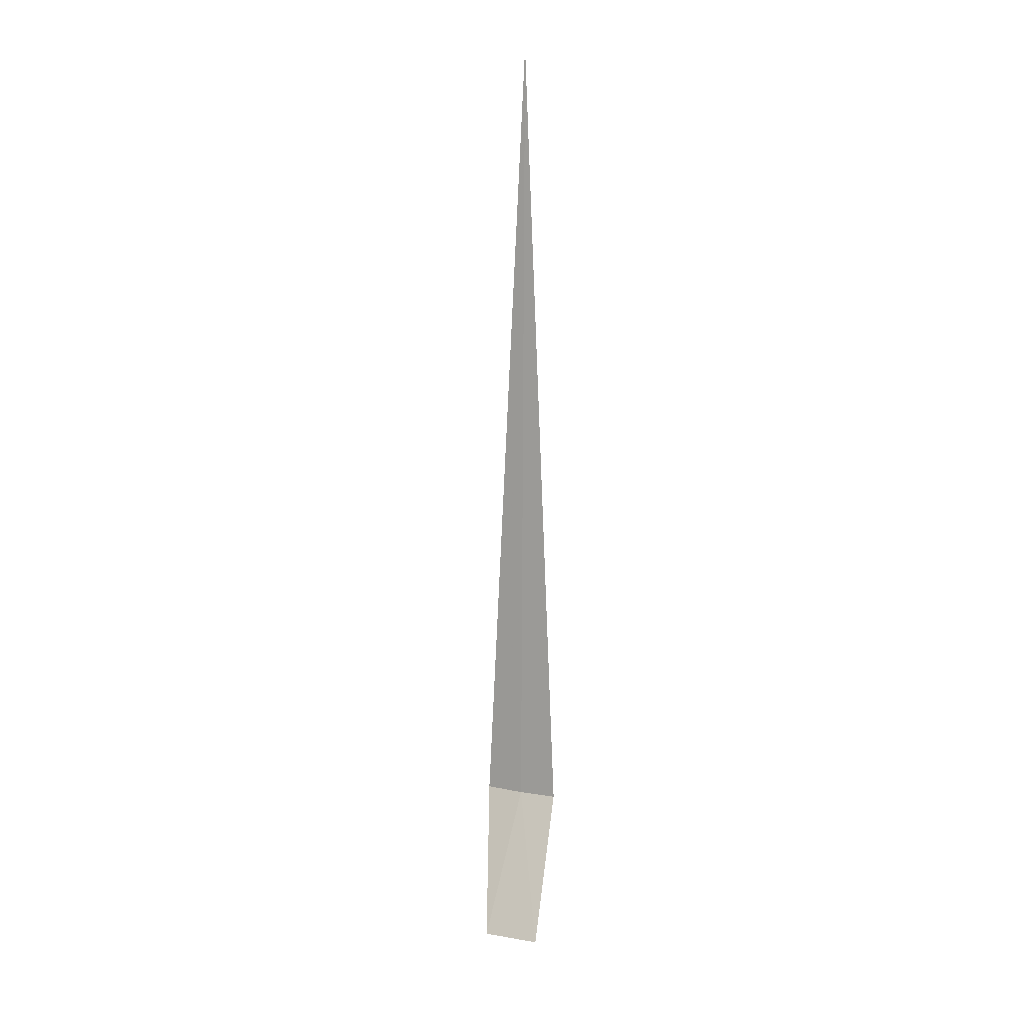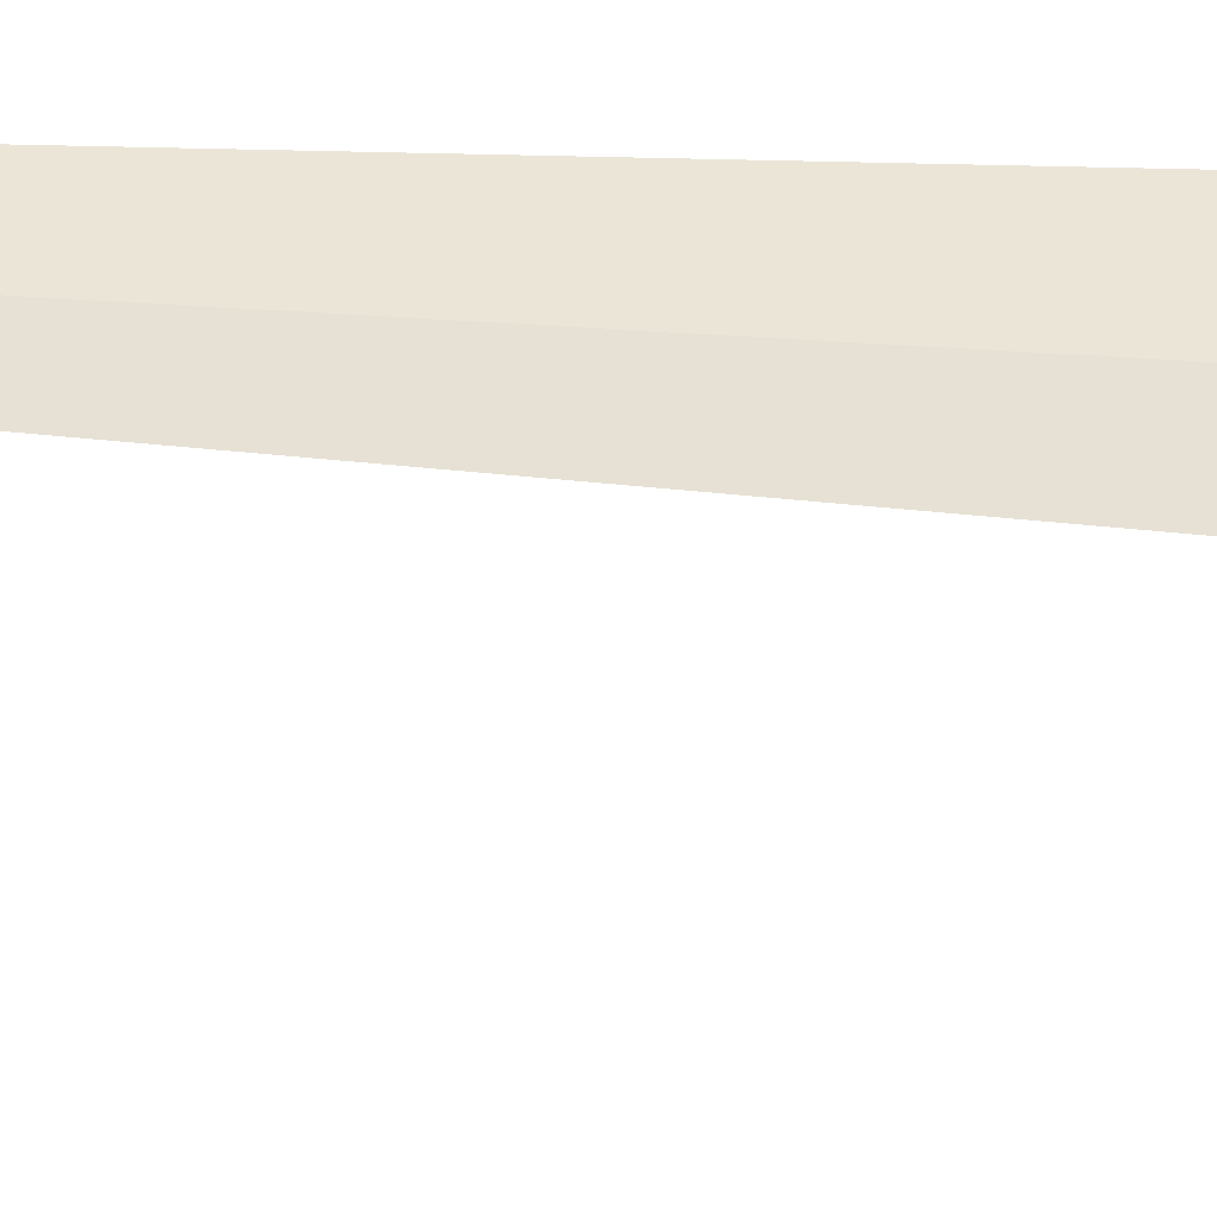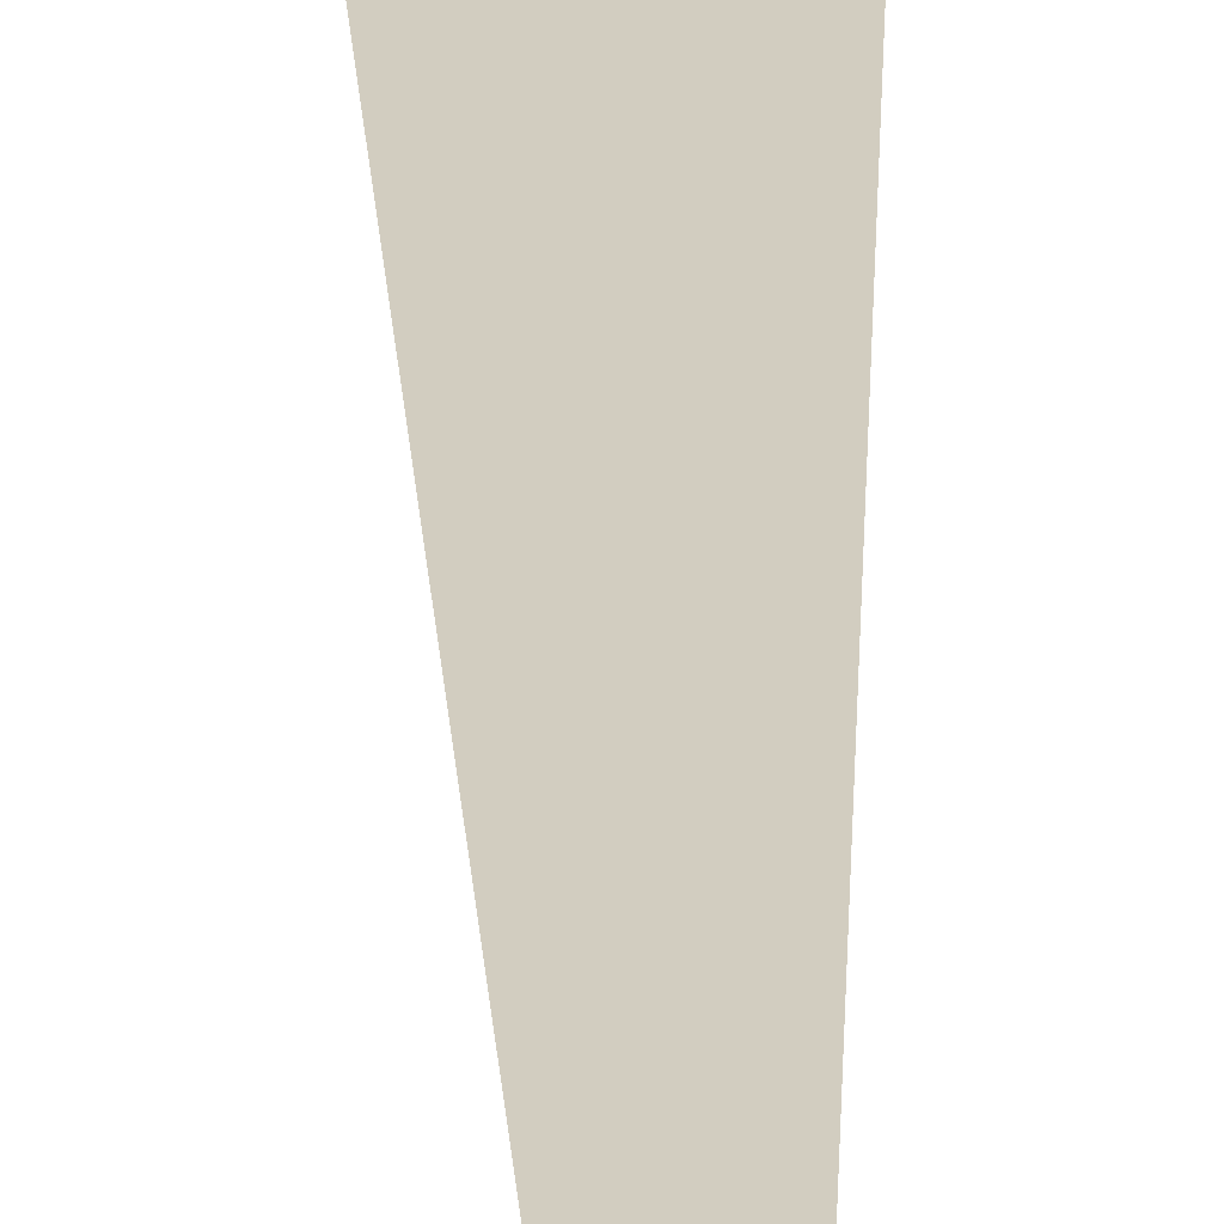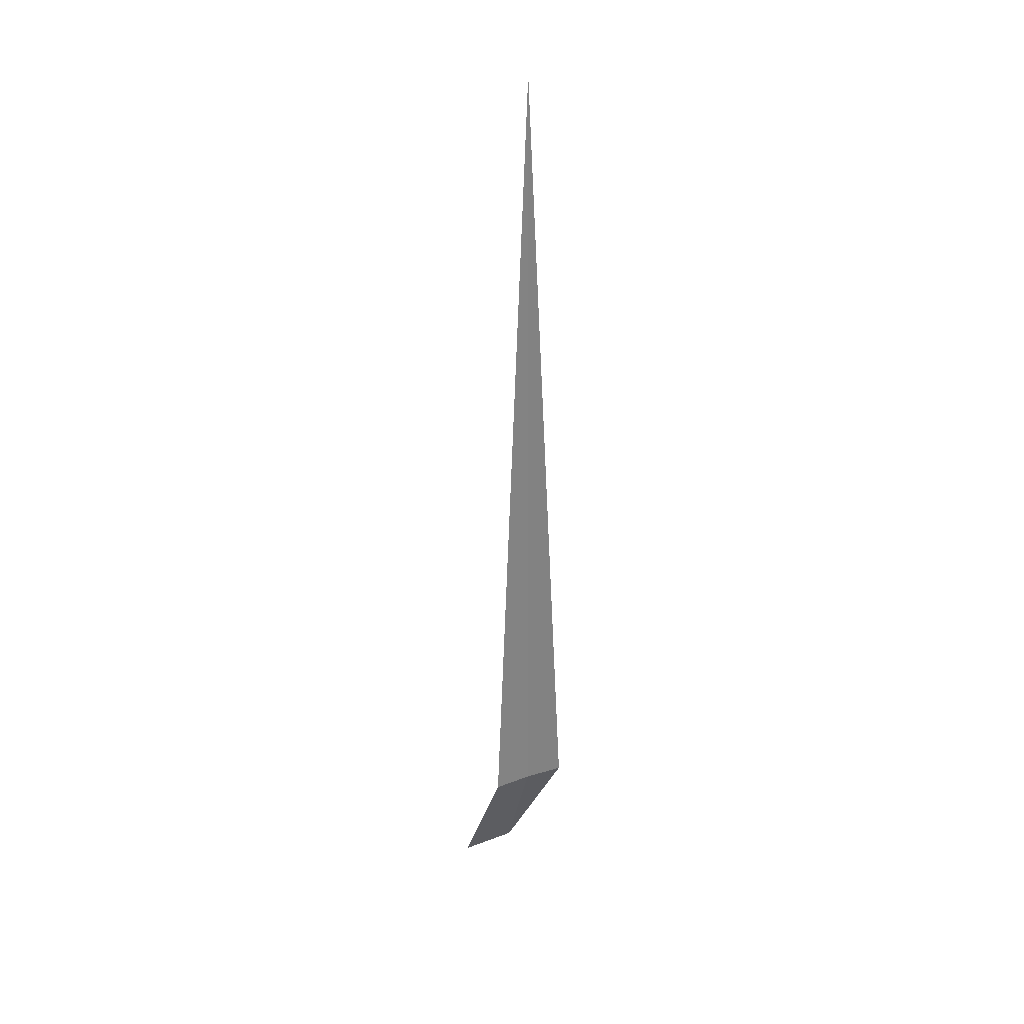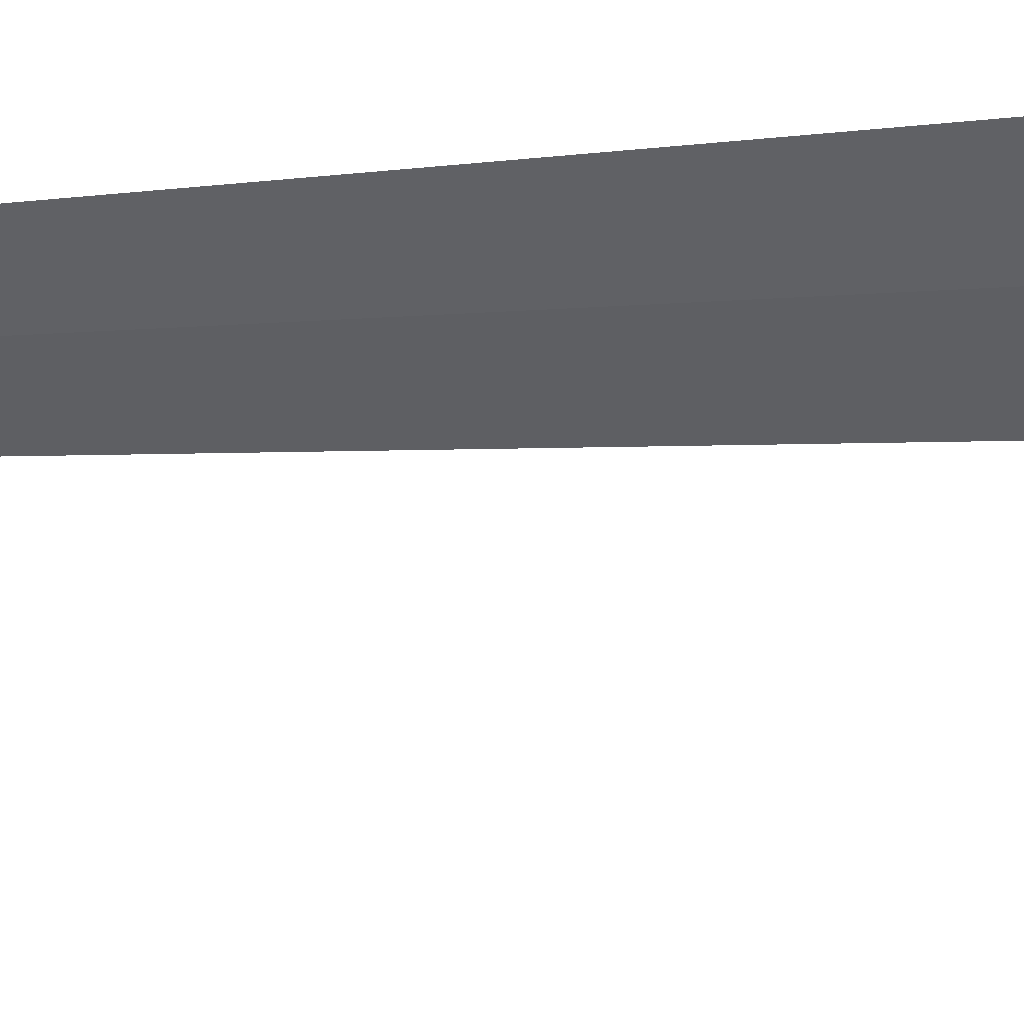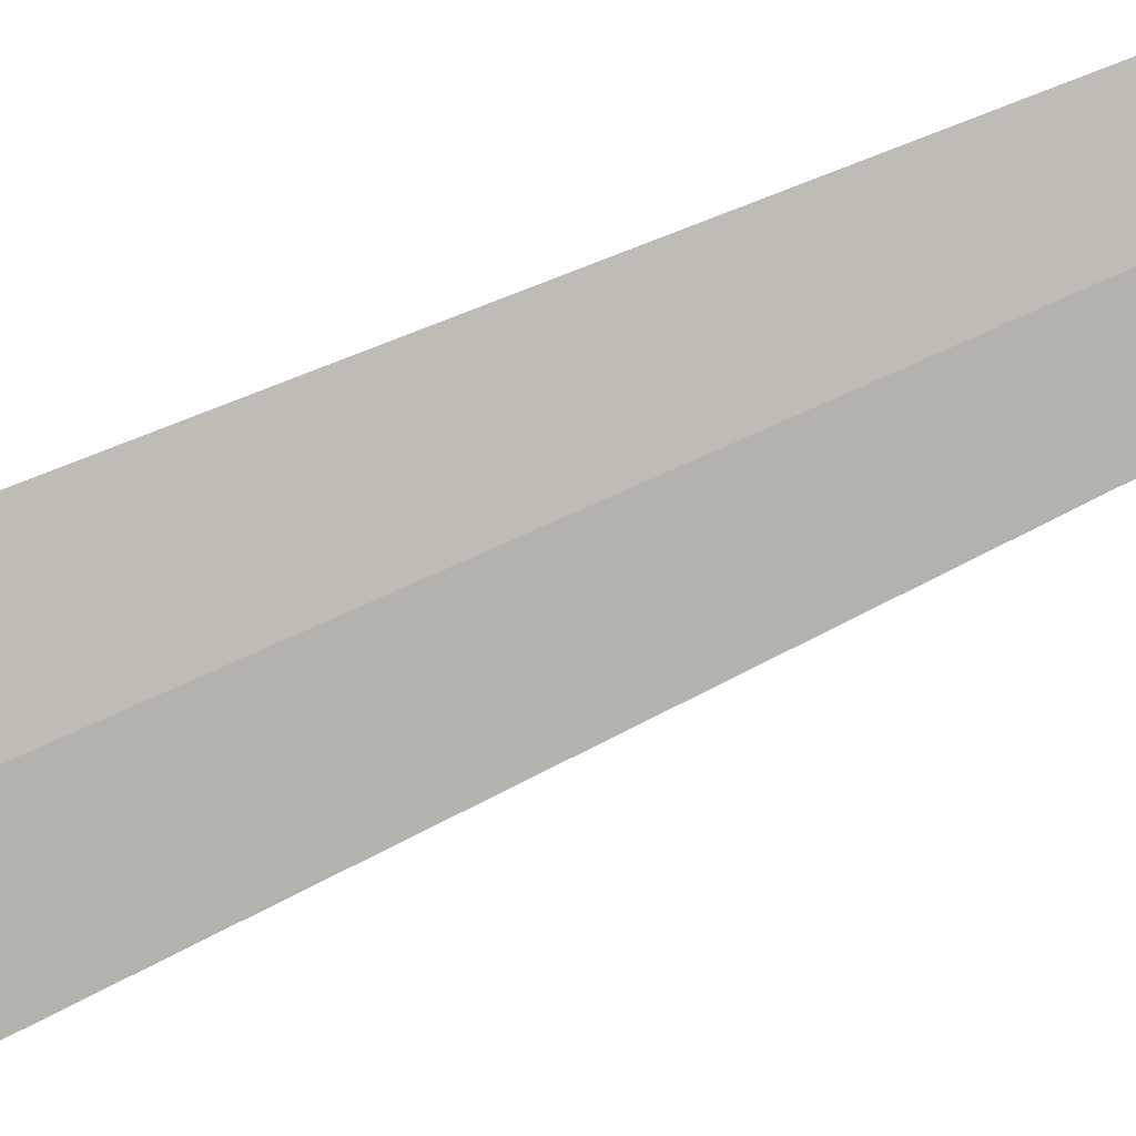
<metadata>
{"format":"obj","ext":"obj","renderer":"f3d","projection":"perspective","resolution":1024,"background":"white","views":[{"elev":14.1,"azim":17.0,"up":"+Z"},{"elev":36.5,"azim":95.7,"up":"+Y"},{"elev":24.3,"azim":-0.9,"up":"+Y"},{"elev":30.2,"azim":147.8,"up":"+Z"},{"elev":-50.2,"azim":93.8,"up":"+Y"},{"elev":-77.7,"azim":-65.6,"up":"+Y"}]}
</metadata>
<code>
v -0.403 -44.23 86.5
v 0.002607 -44.25 86.5
v -0.368 -44.23 95
v -0.8144 -44.17 86.5
v 0.002607 -45 85
v -0.5999 -44.96 85
f 1 3 2
f 1 2 5
f 1 5 6
f 1 6 4
f 1 4 3

</code>
